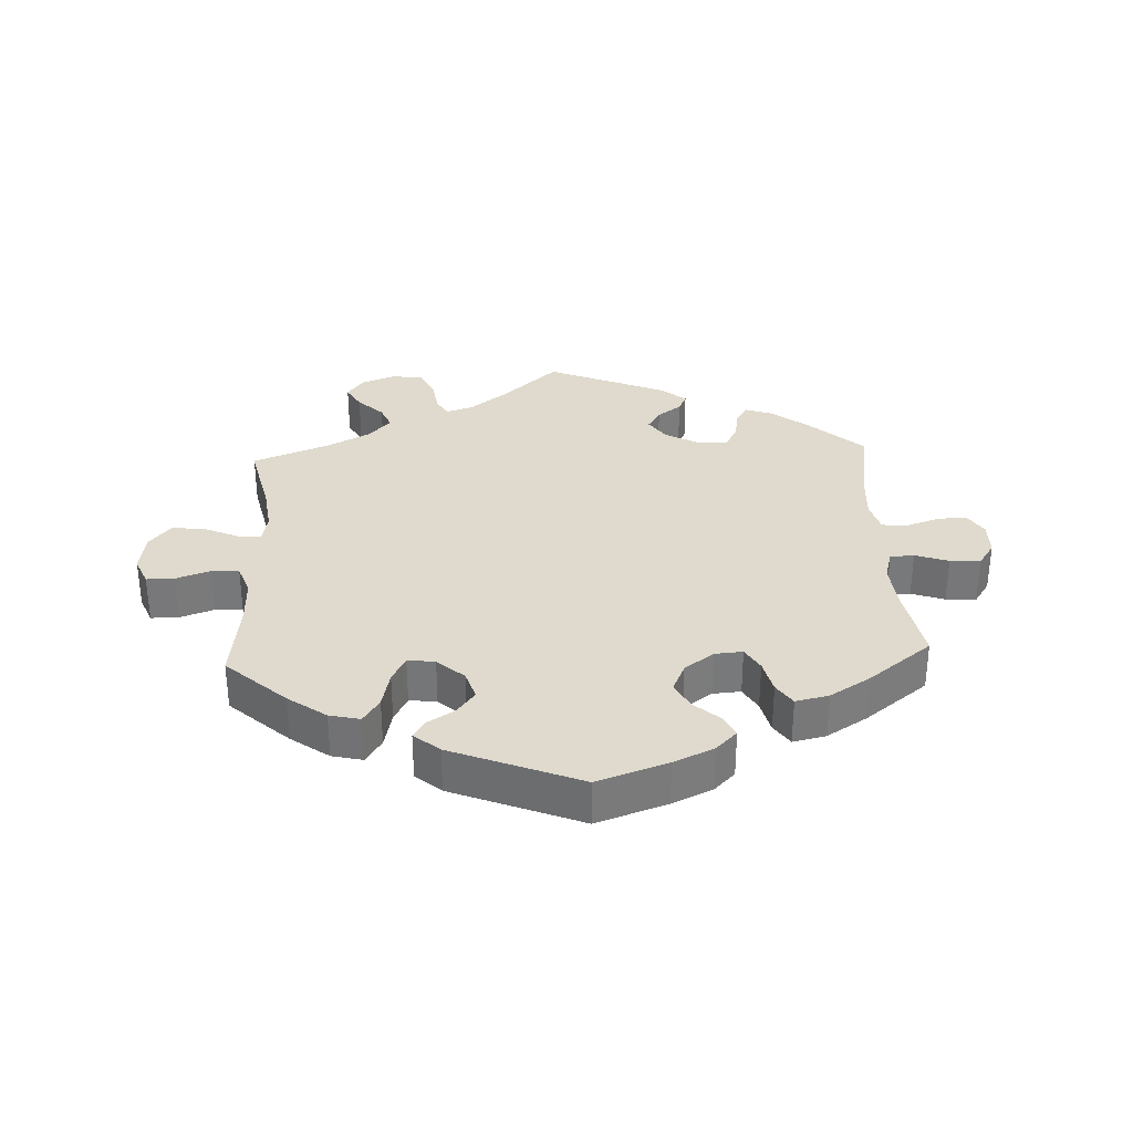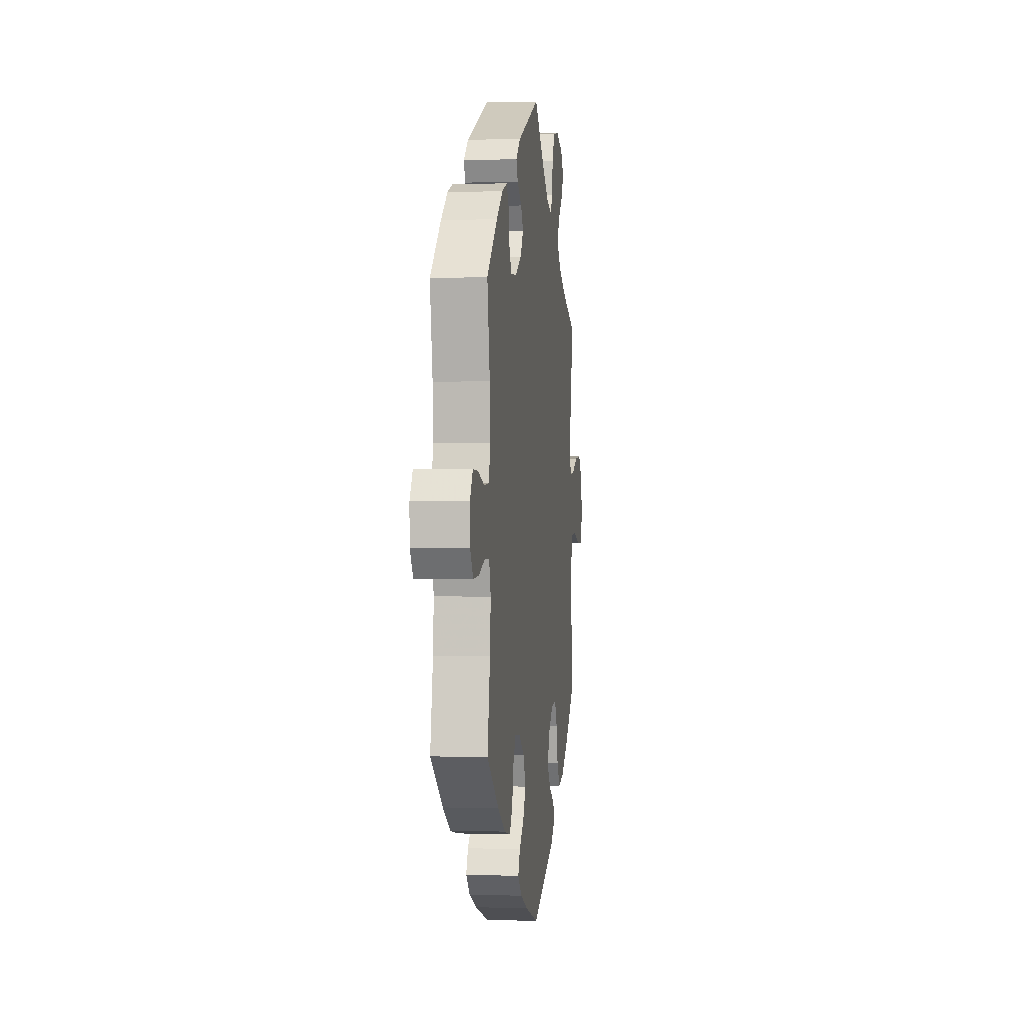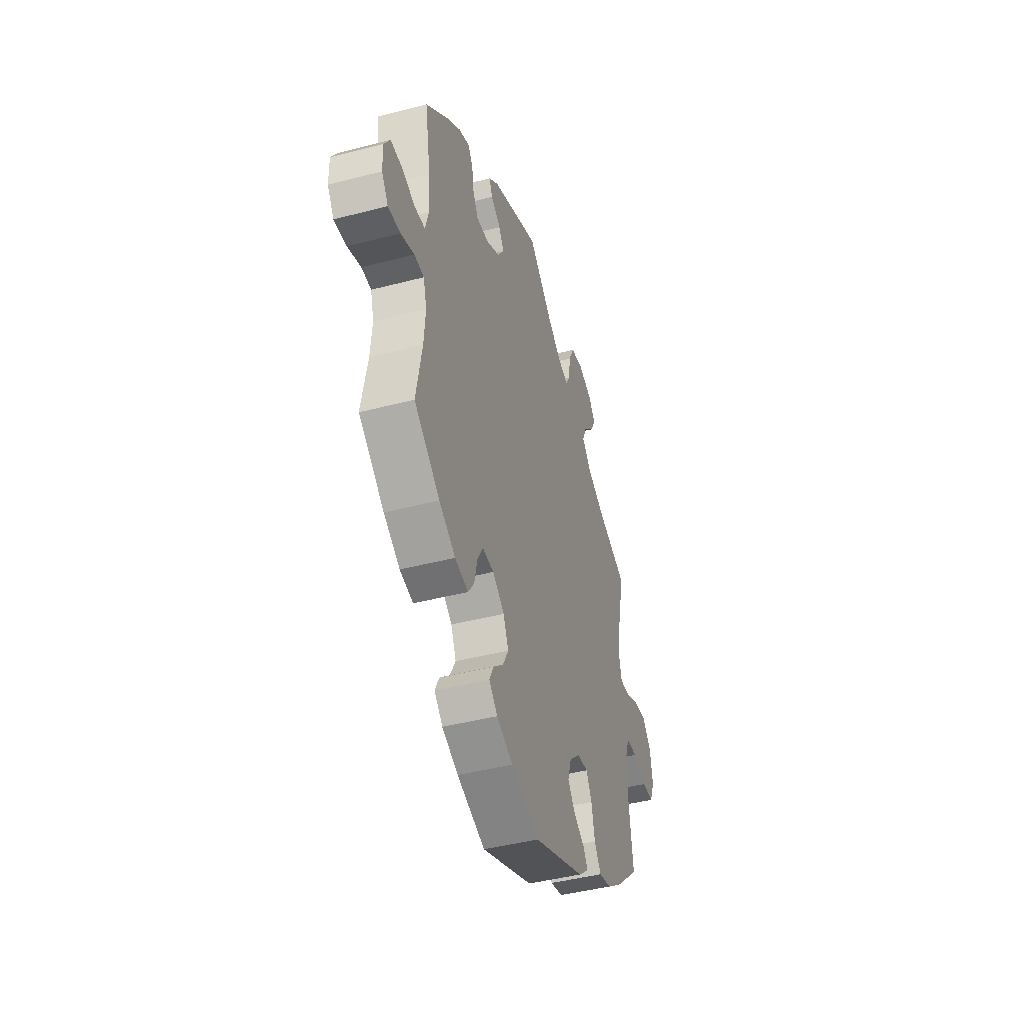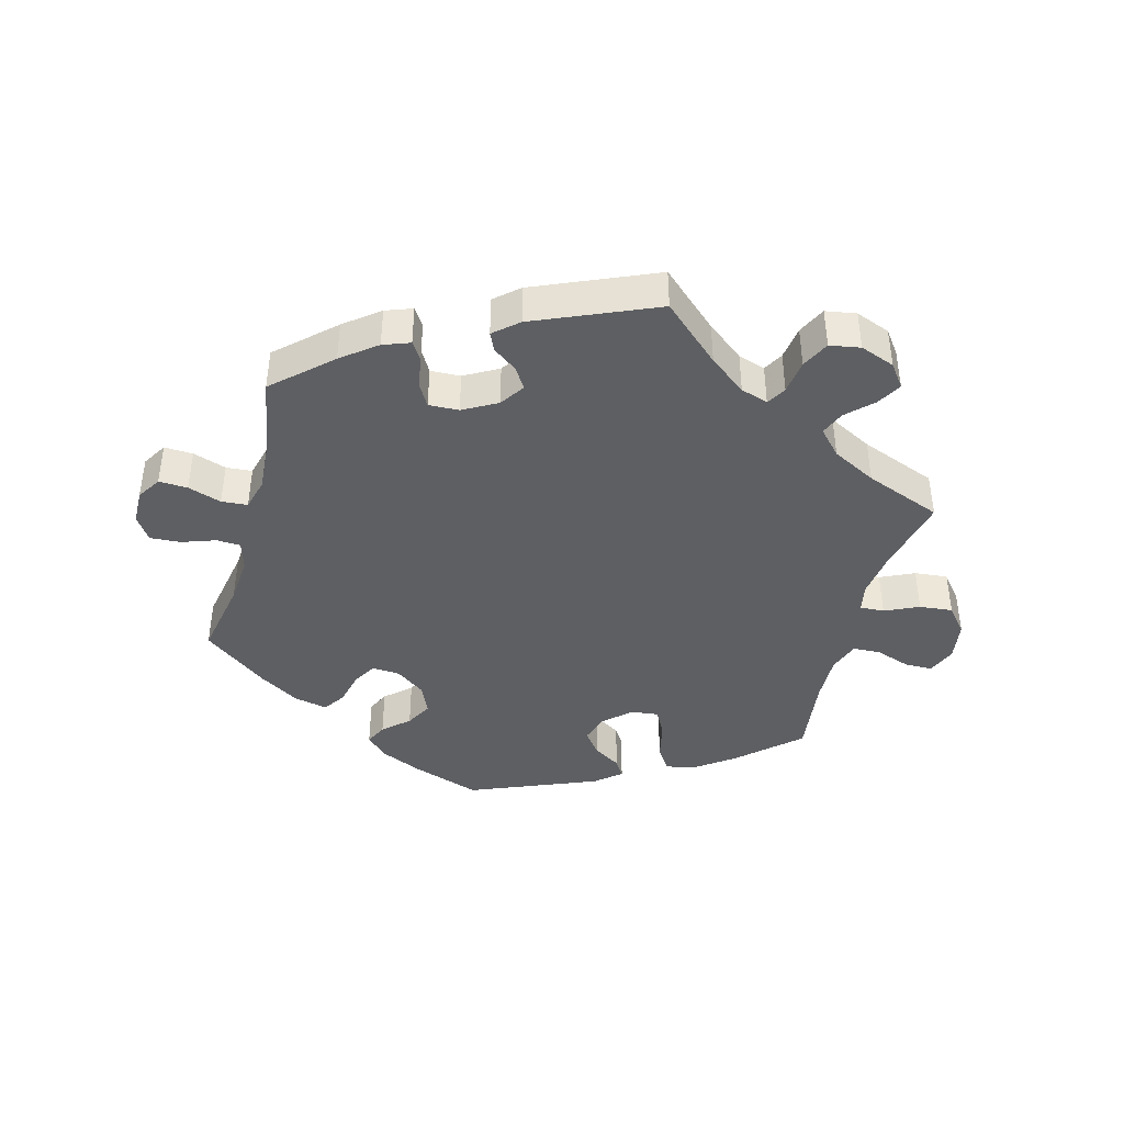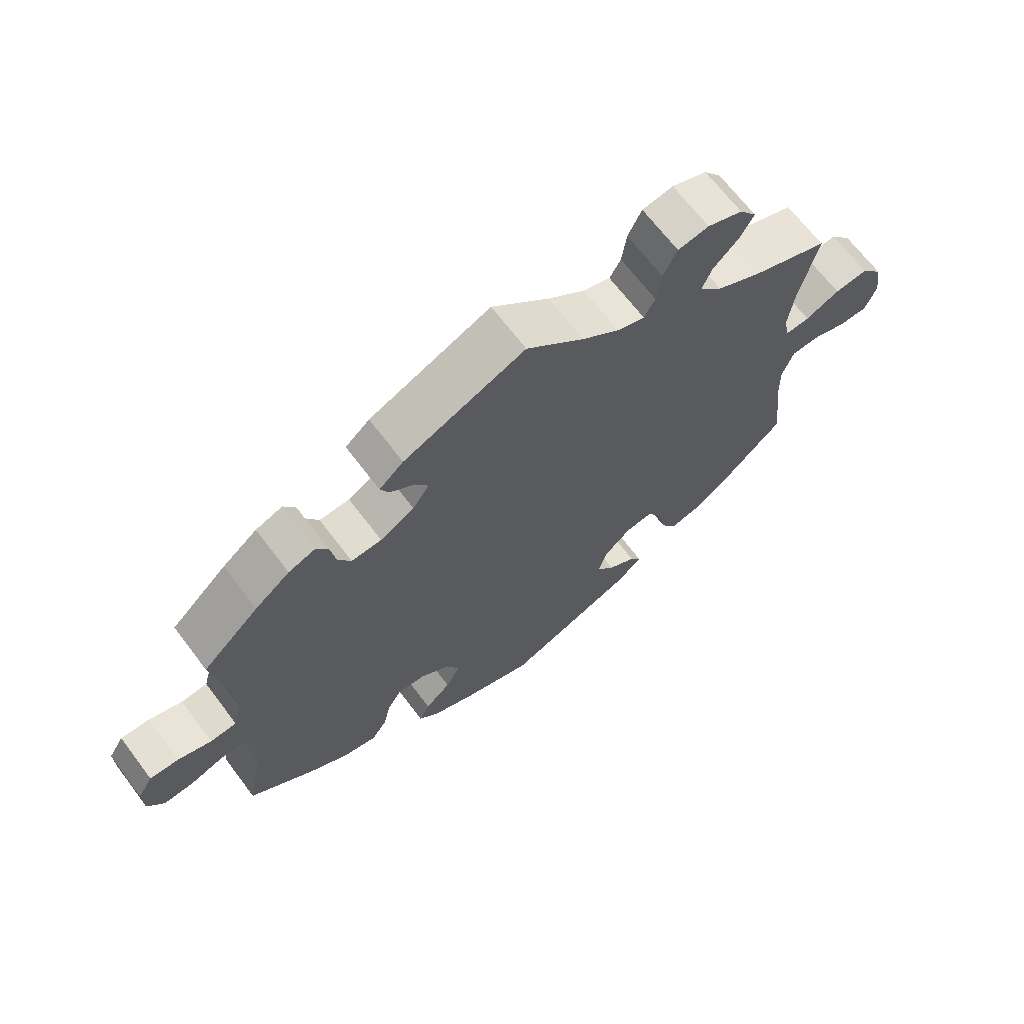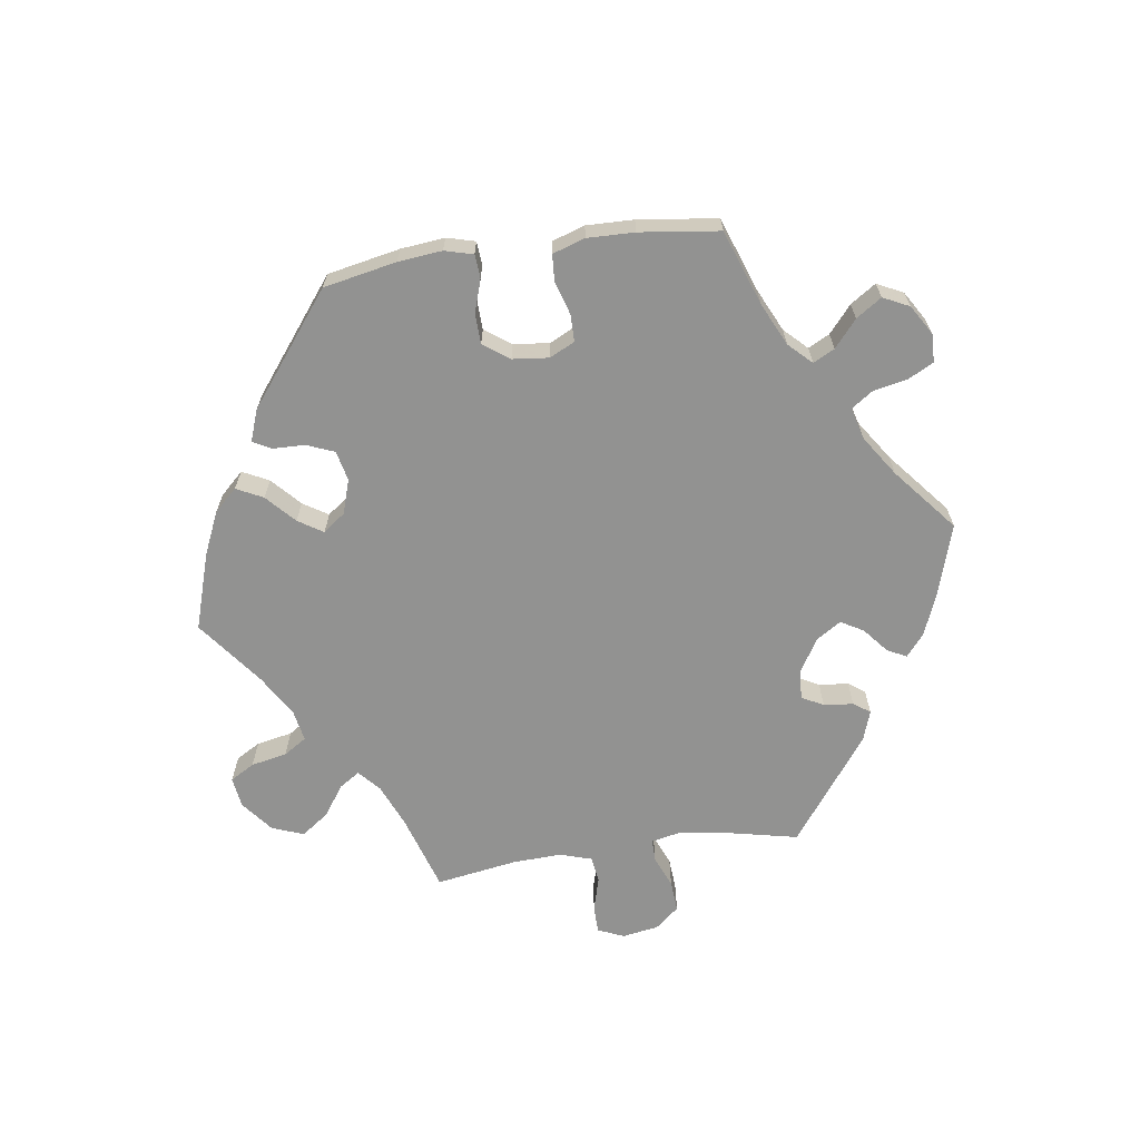
<metadata>
{"format":"obj","ext":"obj","renderer":"f3d","projection":"perspective","resolution":1024,"background":"white","views":[{"elev":32.7,"azim":177.2,"up":"+Y"},{"elev":0.7,"azim":-82.7,"up":"+Z"},{"elev":-43.8,"azim":-72.9,"up":"+Z"},{"elev":-41.5,"azim":-15.0,"up":"+Y"},{"elev":67.4,"azim":-37.1,"up":"+Z"},{"elev":-66.3,"azim":-141.7,"up":"+Y"}]}
</metadata>
<code>
v -0.108 0.07 -0.541
v -0.17 0.07 -0.513
v -0.202 0.07 -0.481
v -0.186 0.07 -0.448
v -0.147 0.07 -0.413
v -0.125 0.07 -0.372
v -0.145 0.07 -0.327
v -0.19 0.07 -0.294
v -0.233 0.07 -0.291
v -0.254 0.07 -0.327
v -0.266 0.07 -0.379
v -0.289 0.07 -0.413
v -0.34 0.07 -0.402
v -0.402 0.07 -0.364
v -0.5 0.07 -0.289
v -0.478 0.07 -0.169
v -0.472 0.07 -0.097
v -0.485 0.07 -0.051
v -0.522 0.07 -0.049
v -0.573 0.07 -0.067
v -0.62 0.07 -0.07
v -0.645 0.07 -0.033
v -0.646 0.07 0.02
v -0.623 0.07 0.057
v -0.579 0.07 0.055
v -0.528 0.07 0.038
v -0.488 0.07 0.041
v -0.475 0.07 0.09
v -0.48 0.07 0.164
v -0.501 0.07 0.288
v -0.415 0.07 0.367
v -0.362 0.07 0.408
v -0.321 0.07 0.423
v -0.303 0.07 0.395
v -0.295 0.07 0.347
v -0.275 0.07 0.312
v -0.229 0.07 0.314
v -0.177 0.07 0.343
v -0.152 0.07 0.38
v -0.172 0.07 0.412
v -0.209 0.07 0.439
v -0.222 0.07 0.467
v -0.185 0.07 0.499
v 0 0.07 0.578
v 0.088 0.07 0.498
v 0.144 0.07 0.455
v 0.186 0.07 0.441
v 0.203 0.07 0.471
v 0.21 0.07 0.523
v 0.231 0.07 0.566
v 0.278 0.07 0.574
v 0.331 0.07 0.554
v 0.357 0.07 0.519
v 0.336 0.07 0.482
v 0.297 0.07 0.444
v 0.282 0.07 0.407
v 0.317 0.07 0.369
v 0.384 0.07 0.334
v 0.501 0.07 0.289
v 0.474 0.07 0.169
v 0.465 0.07 0.098
v 0.474 0.07 0.055
v 0.511 0.07 0.057
v 0.563 0.07 0.081
v 0.614 0.07 0.086
v 0.647 0.07 0.046
v 0.656 0.07 -0.015
v 0.638 0.07 -0.059
v 0.595 0.07 -0.059
v 0.542 0.07 -0.041
v 0.5 0.07 -0.043
v 0.483 0.07 -0.091
v 0.485 0.07 -0.164
v 0.501 0.07 -0.289
v 0.41 0.07 -0.372
v 0.352 0.07 -0.414
v 0.305 0.07 -0.425
v 0.28 0.07 -0.387
v 0.267 0.07 -0.329
v 0.246 0.07 -0.289
v 0.204 0.07 -0.294
v 0.163 0.07 -0.331
v 0.149 0.07 -0.376
v 0.177 0.07 -0.412
v 0.219 0.07 -0.438
v 0.236 0.07 -0.465
v 0.197 0.07 -0.498
v 0 0.07 -0.578
v -0.108 0 -0.541
v -0.17 0 -0.513
v -0.202 0 -0.481
v -0.186 0 -0.448
v -0.147 0 -0.413
v -0.125 0 -0.372
v -0.145 0 -0.327
v -0.19 0 -0.294
v -0.233 0 -0.291
v -0.254 0 -0.327
v -0.266 0 -0.379
v -0.289 0 -0.413
v -0.34 0 -0.402
v -0.402 0 -0.364
v -0.5 0 -0.289
v -0.478 0 -0.169
v -0.472 0 -0.097
v -0.485 0 -0.051
v -0.522 0 -0.049
v -0.573 0 -0.067
v -0.62 0 -0.07
v -0.645 0 -0.033
v -0.646 0 0.02
v -0.623 0 0.057
v -0.579 0 0.055
v -0.528 0 0.038
v -0.488 0 0.041
v -0.475 0 0.09
v -0.48 0 0.164
v -0.501 0 0.288
v -0.415 0 0.367
v -0.362 0 0.408
v -0.321 0 0.423
v -0.303 0 0.395
v -0.295 0 0.347
v -0.275 0 0.312
v -0.229 0 0.314
v -0.177 0 0.343
v -0.152 0 0.38
v -0.172 0 0.412
v -0.209 0 0.439
v -0.222 0 0.467
v -0.185 0 0.499
v 0 0 0.578
v 0.088 0 0.498
v 0.144 0 0.455
v 0.186 0 0.441
v 0.203 0 0.471
v 0.21 0 0.523
v 0.231 0 0.566
v 0.278 0 0.574
v 0.331 0 0.554
v 0.357 0 0.519
v 0.336 0 0.482
v 0.297 0 0.444
v 0.282 0 0.407
v 0.317 0 0.369
v 0.384 0 0.334
v 0.501 0 0.289
v 0.474 0 0.169
v 0.465 0 0.098
v 0.474 0 0.055
v 0.511 0 0.057
v 0.563 0 0.081
v 0.614 0 0.086
v 0.647 0 0.046
v 0.656 0 -0.015
v 0.638 0 -0.059
v 0.595 0 -0.059
v 0.542 0 -0.041
v 0.5 0 -0.043
v 0.483 0 -0.091
v 0.485 0 -0.164
v 0.501 0 -0.289
v 0.41 0 -0.372
v 0.352 0 -0.414
v 0.305 0 -0.425
v 0.28 0 -0.387
v 0.267 0 -0.329
v 0.246 0 -0.289
v 0.204 0 -0.294
v 0.163 0 -0.331
v 0.149 0 -0.376
v 0.177 0 -0.412
v 0.219 0 -0.438
v 0.236 0 -0.465
v 0.197 0 -0.498
v 0 0 -0.578
f 84 85 86 87
f 83 84 87 88
f 82 83 88 1
f 76 77 78 79
f 76 79 80
f 73 74 75 76
f 72 73 76 80
f 71 72 80 81
f 67 68 69 70
f 67 70 71
f 66 67 71
f 63 64 65 66
f 62 63 66 71
f 58 59 60
f 57 58 60 61
f 56 57 61 62
f 52 53 54 55
f 52 55 56
f 51 52 56
f 48 49 50 51
f 47 48 51 56
f 46 47 56 62
f 42 43 44 45
f 40 41 42 45
f 39 40 45 46
f 38 39 46 62
f 32 33 34 35
f 32 35 36
f 29 30 31 32
f 28 29 32 36
f 27 28 36 37
f 23 24 25 26
f 23 26 27
f 22 23 27
f 19 20 21 22
f 18 19 22 27
f 17 18 27 37
f 13 14 15 16
f 10 11 12 13
f 9 10 13 16
f 8 9 16 17
f 2 3 4 5
f 2 5 6
f 81 82 1 2
f 71 81 2 6
f 62 71 6 7
f 38 62 7 8
f 8 17 37 38
f 175 174 173 172
f 176 175 172 171
f 89 176 171 170
f 167 166 165 164
f 168 167 164
f 164 163 162 161
f 168 164 161 160
f 169 168 160 159
f 158 157 156 155
f 159 158 155
f 159 155 154
f 154 153 152 151
f 159 154 151 150
f 148 147 146
f 149 148 146 145
f 150 149 145 144
f 143 142 141 140
f 144 143 140
f 144 140 139
f 139 138 137 136
f 144 139 136 135
f 150 144 135 134
f 133 132 131 130
f 133 130 129 128
f 134 133 128 127
f 150 134 127 126
f 123 122 121 120
f 124 123 120
f 120 119 118 117
f 124 120 117 116
f 125 124 116 115
f 114 113 112 111
f 115 114 111
f 115 111 110
f 110 109 108 107
f 115 110 107 106
f 125 115 106 105
f 104 103 102 101
f 101 100 99 98
f 104 101 98 97
f 105 104 97 96
f 93 92 91 90
f 94 93 90
f 90 89 170 169
f 94 90 169 159
f 95 94 159 150
f 96 95 150 126
f 126 125 105 96
f 1 89 90 2
f 2 90 91 3
f 3 91 92 4
f 4 92 93 5
f 5 93 94 6
f 6 94 95 7
f 7 95 96 8
f 8 96 97 9
f 9 97 98 10
f 10 98 99 11
f 11 99 100 12
f 12 100 101 13
f 13 101 102 14
f 14 102 103 15
f 15 103 104 16
f 16 104 105 17
f 17 105 106 18
f 18 106 107 19
f 19 107 108 20
f 20 108 109 21
f 21 109 110 22
f 22 110 111 23
f 23 111 112 24
f 24 112 113 25
f 25 113 114 26
f 26 114 115 27
f 27 115 116 28
f 28 116 117 29
f 29 117 118 30
f 30 118 119 31
f 31 119 120 32
f 32 120 121 33
f 33 121 122 34
f 34 122 123 35
f 35 123 124 36
f 36 124 125 37
f 37 125 126 38
f 38 126 127 39
f 39 127 128 40
f 40 128 129 41
f 41 129 130 42
f 42 130 131 43
f 43 131 132 44
f 44 132 133 45
f 45 133 134 46
f 46 134 135 47
f 47 135 136 48
f 48 136 137 49
f 49 137 138 50
f 50 138 139 51
f 51 139 140 52
f 52 140 141 53
f 53 141 142 54
f 54 142 143 55
f 55 143 144 56
f 56 144 145 57
f 57 145 146 58
f 58 146 147 59
f 59 147 148 60
f 60 148 149 61
f 61 149 150 62
f 62 150 151 63
f 63 151 152 64
f 64 152 153 65
f 65 153 154 66
f 66 154 155 67
f 67 155 156 68
f 68 156 157 69
f 69 157 158 70
f 70 158 159 71
f 71 159 160 72
f 72 160 161 73
f 73 161 162 74
f 74 162 163 75
f 75 163 164 76
f 76 164 165 77
f 77 165 166 78
f 78 166 167 79
f 79 167 168 80
f 80 168 169 81
f 81 169 170 82
f 82 170 171 83
f 83 171 172 84
f 84 172 173 85
f 85 173 174 86
f 86 174 175 87
f 87 175 176 88
f 88 176 89 1

</code>
